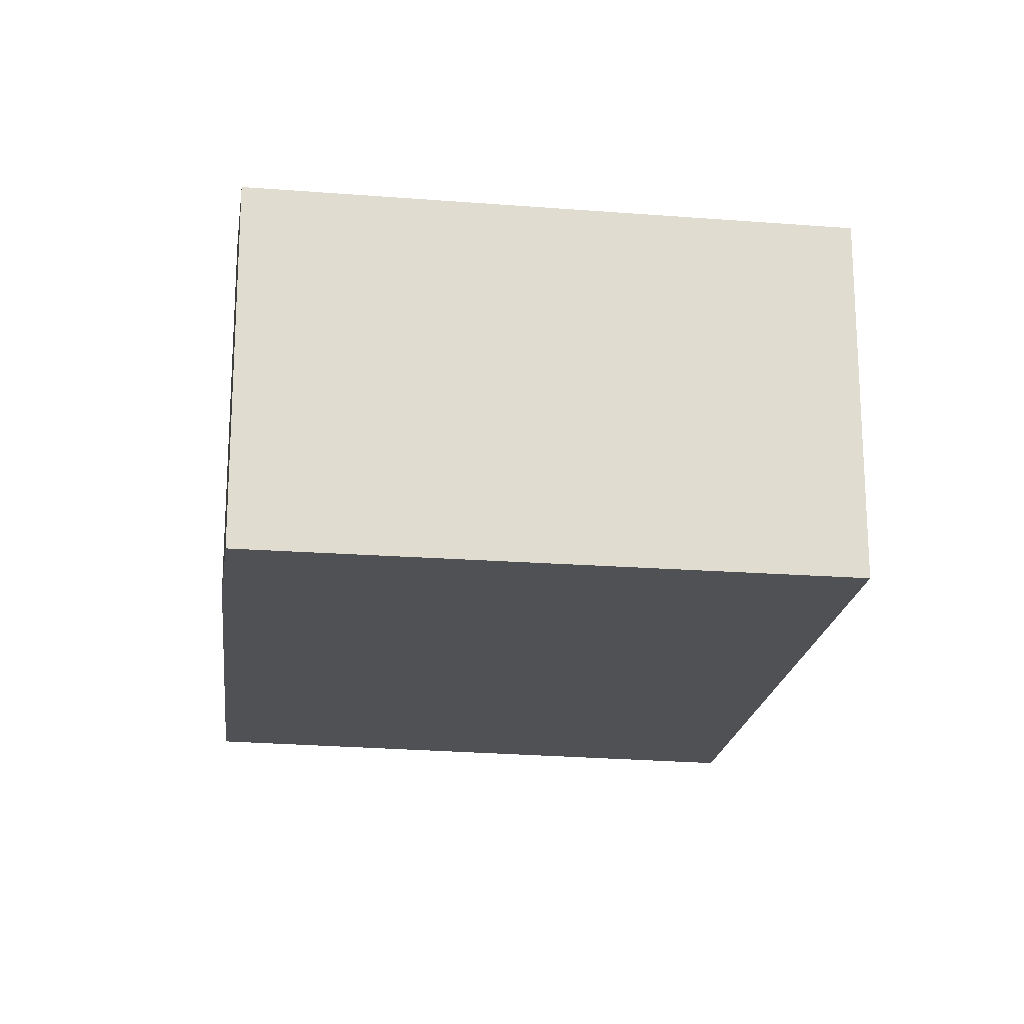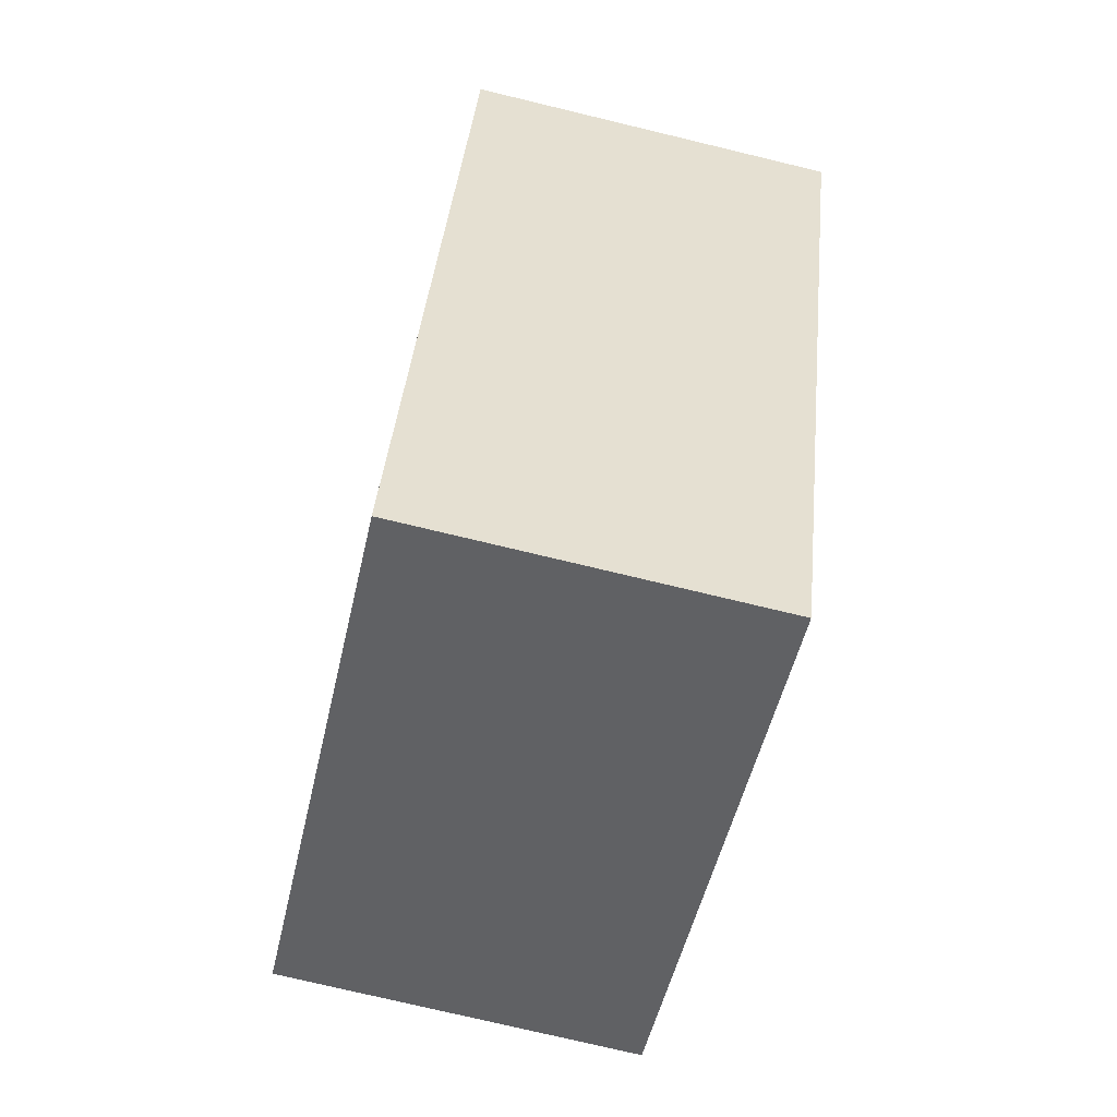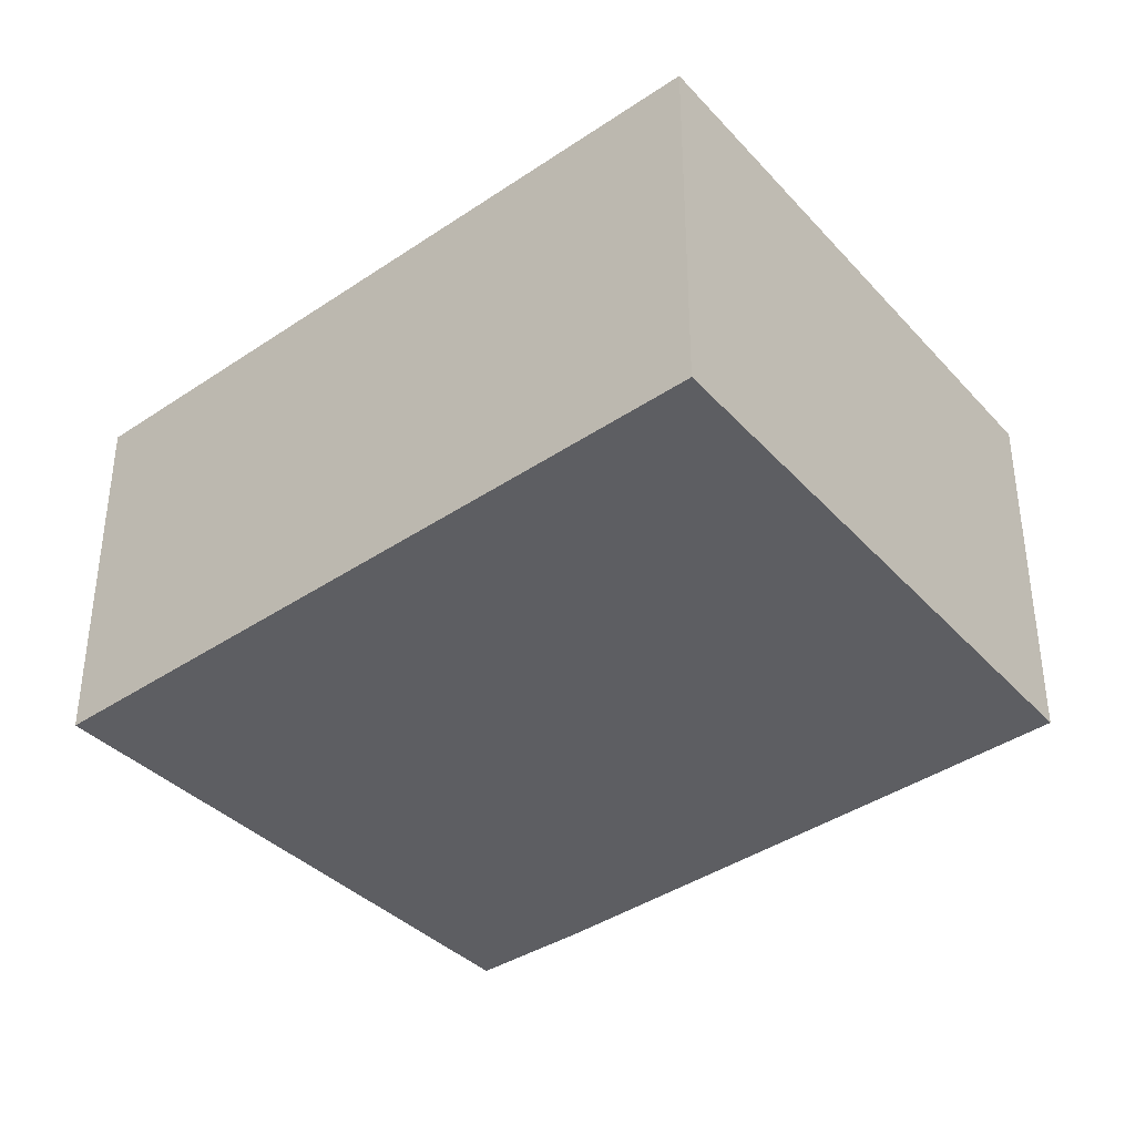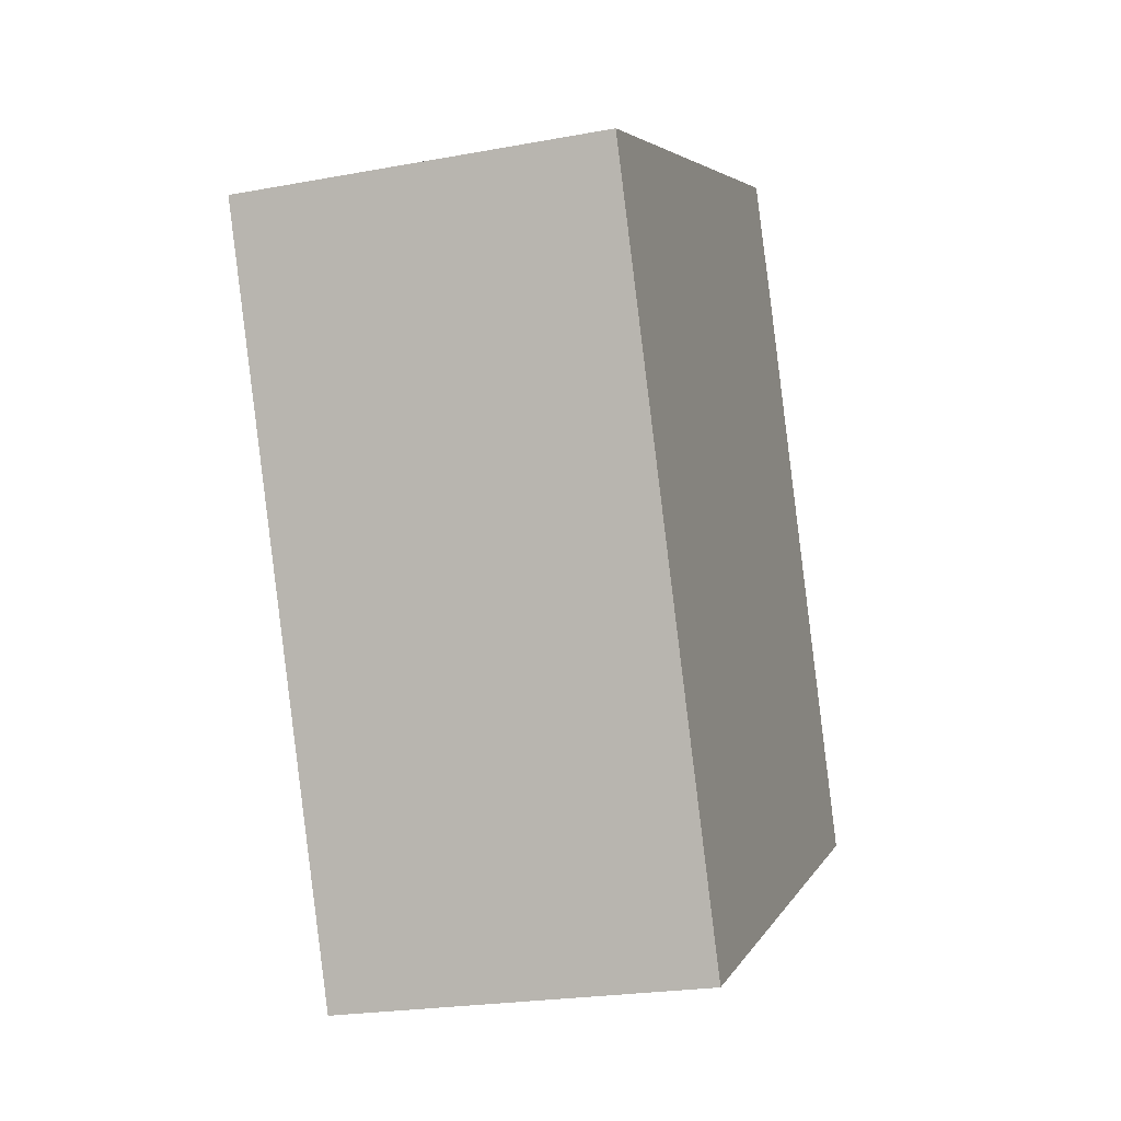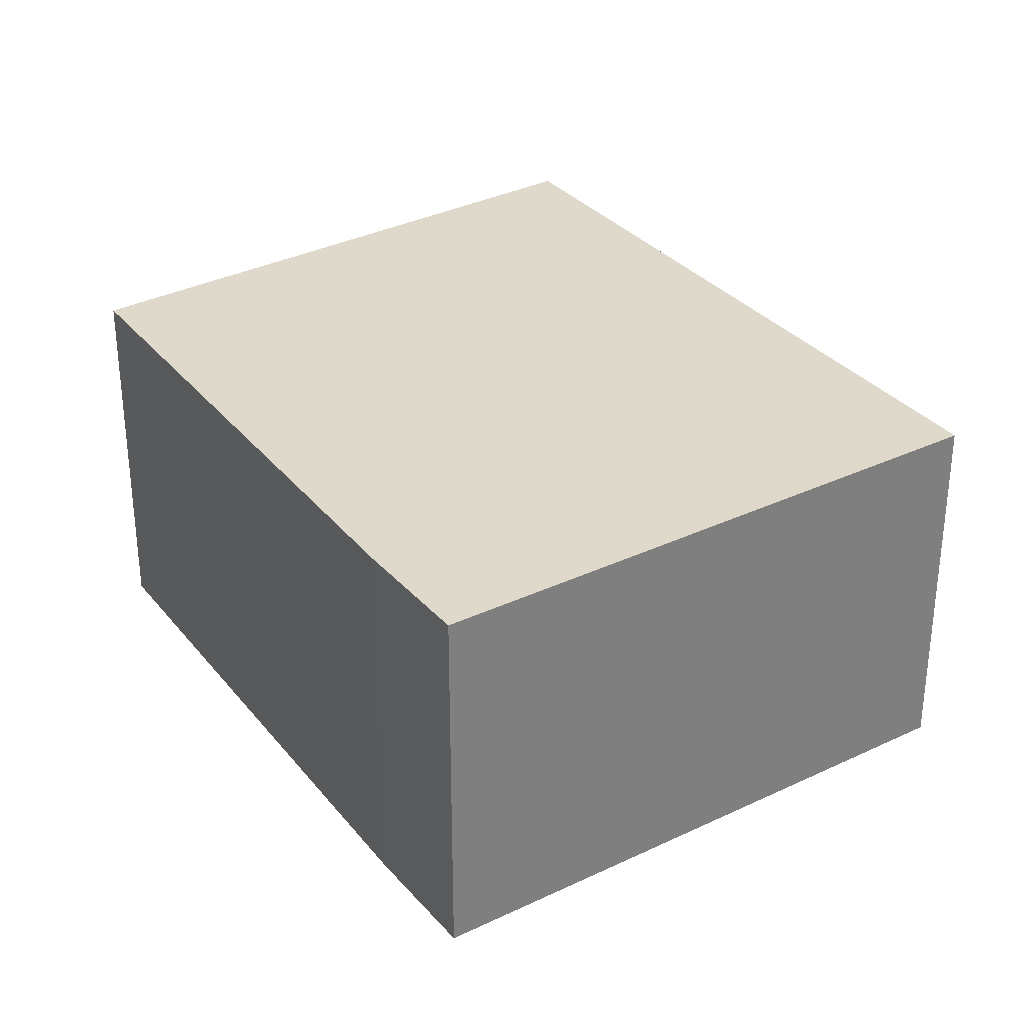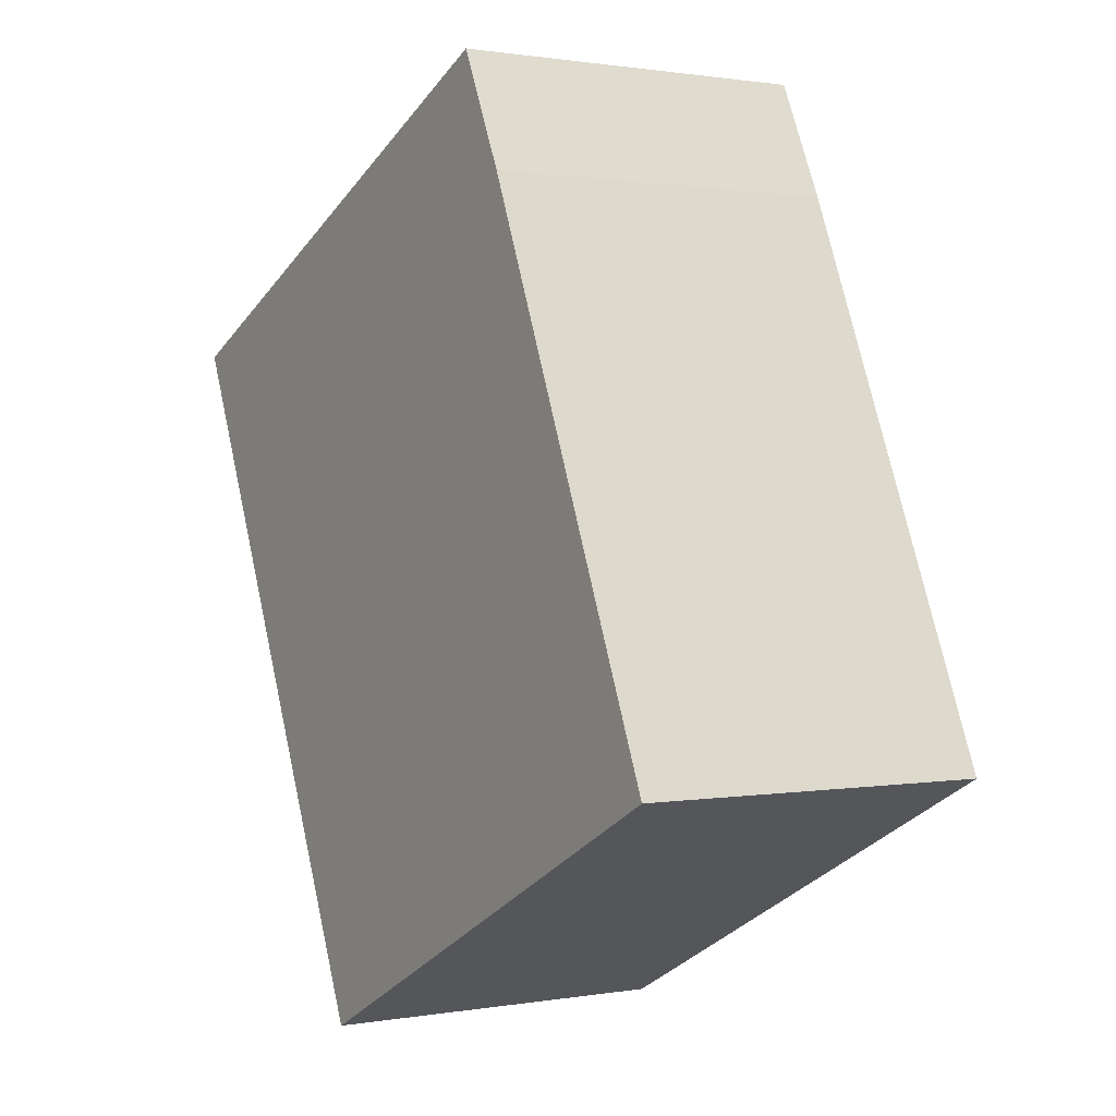
<metadata>
{"format":"obj","ext":"obj","renderer":"f3d","projection":"perspective","resolution":1024,"background":"white","views":[{"elev":-19.7,"azim":16.6,"up":"+Y"},{"elev":-75.4,"azim":76.5,"up":"+Z"},{"elev":-38.6,"azim":154.0,"up":"+Y"},{"elev":-22.7,"azim":107.7,"up":"+Z"},{"elev":31.8,"azim":-8.9,"up":"+Y"},{"elev":1.0,"azim":-122.5,"up":"+Z"}]}
</metadata>
<code>
v  0 1.31 8.021e-17
v  2.979 1.31 1.471
v  1.913 1.31 -0.986
v  0.829 1.31 1.961
v  1.023 1.31 2.38
v  2.979 -9.007e-17 1.471
v  1.913 6.038e-17 -0.986
v  0 0 0
v  0.829 -1.201e-16 1.961
v  1.023 -1.457e-16 2.38
g defaultobject
f 1 2 3
f 2 1 4
f 2 4 5
f 6 3 2
f 3 6 7
f 7 1 3
f 1 7 8
f 8 4 1
f 4 8 9
f 9 5 4
f 5 9 10
f 10 2 5
f 2 10 6
f 10 7 6
f 7 10 8
f 8 10 9

</code>
